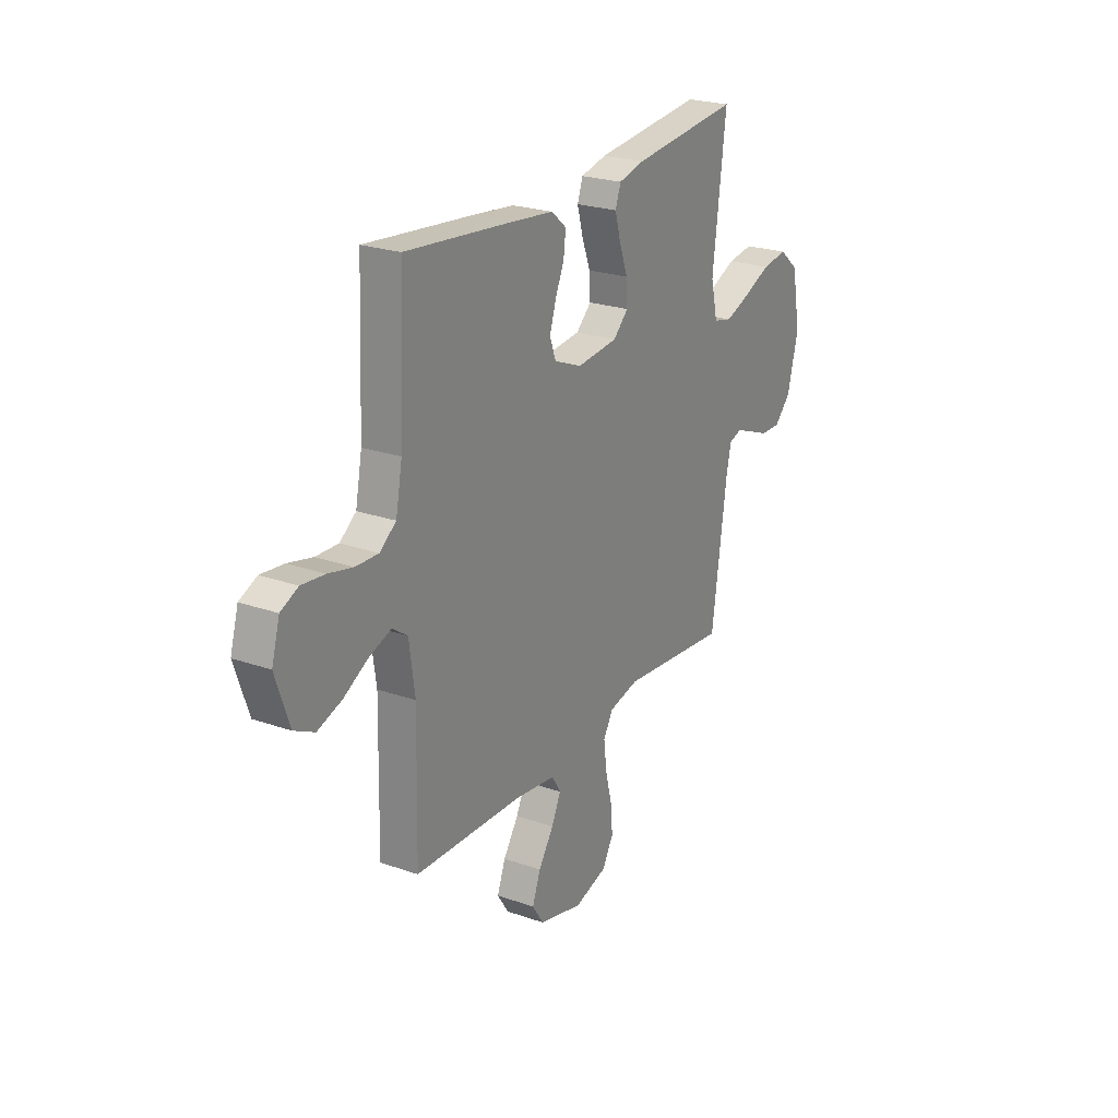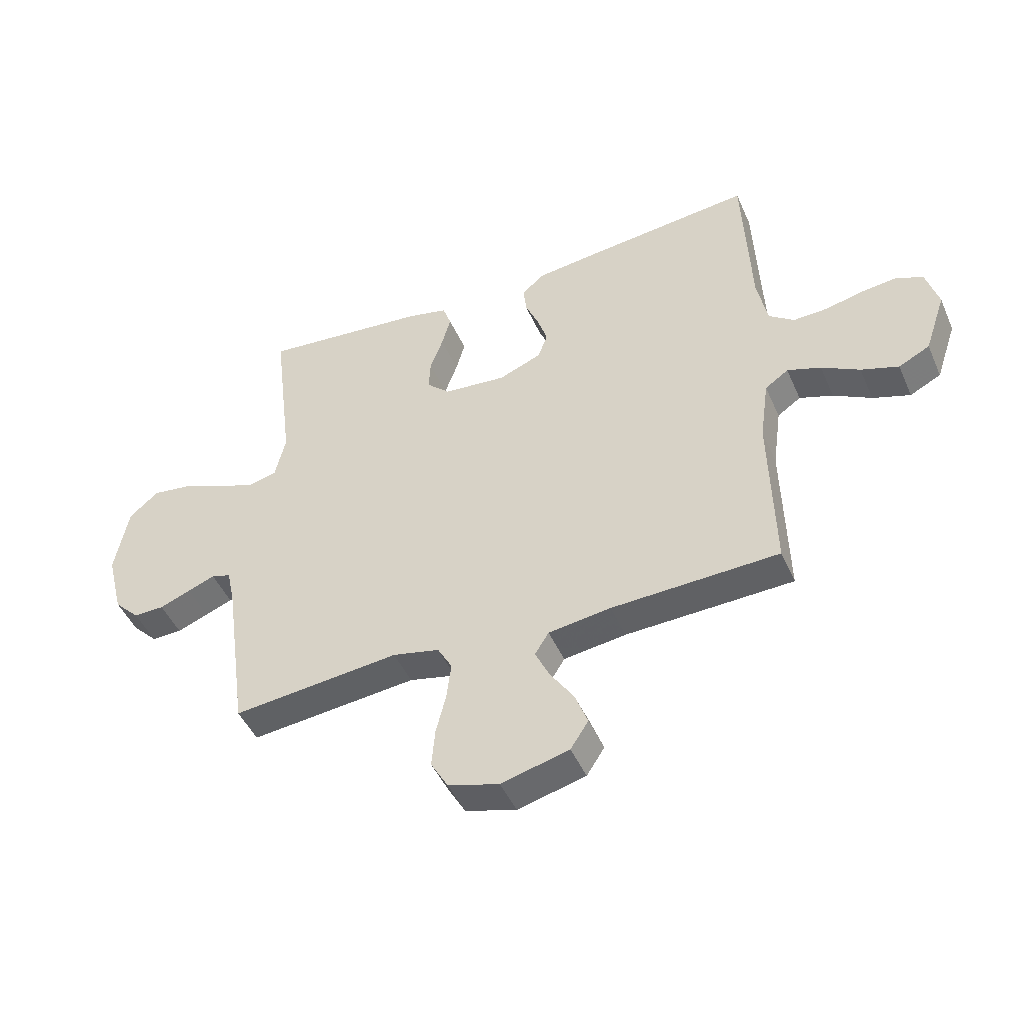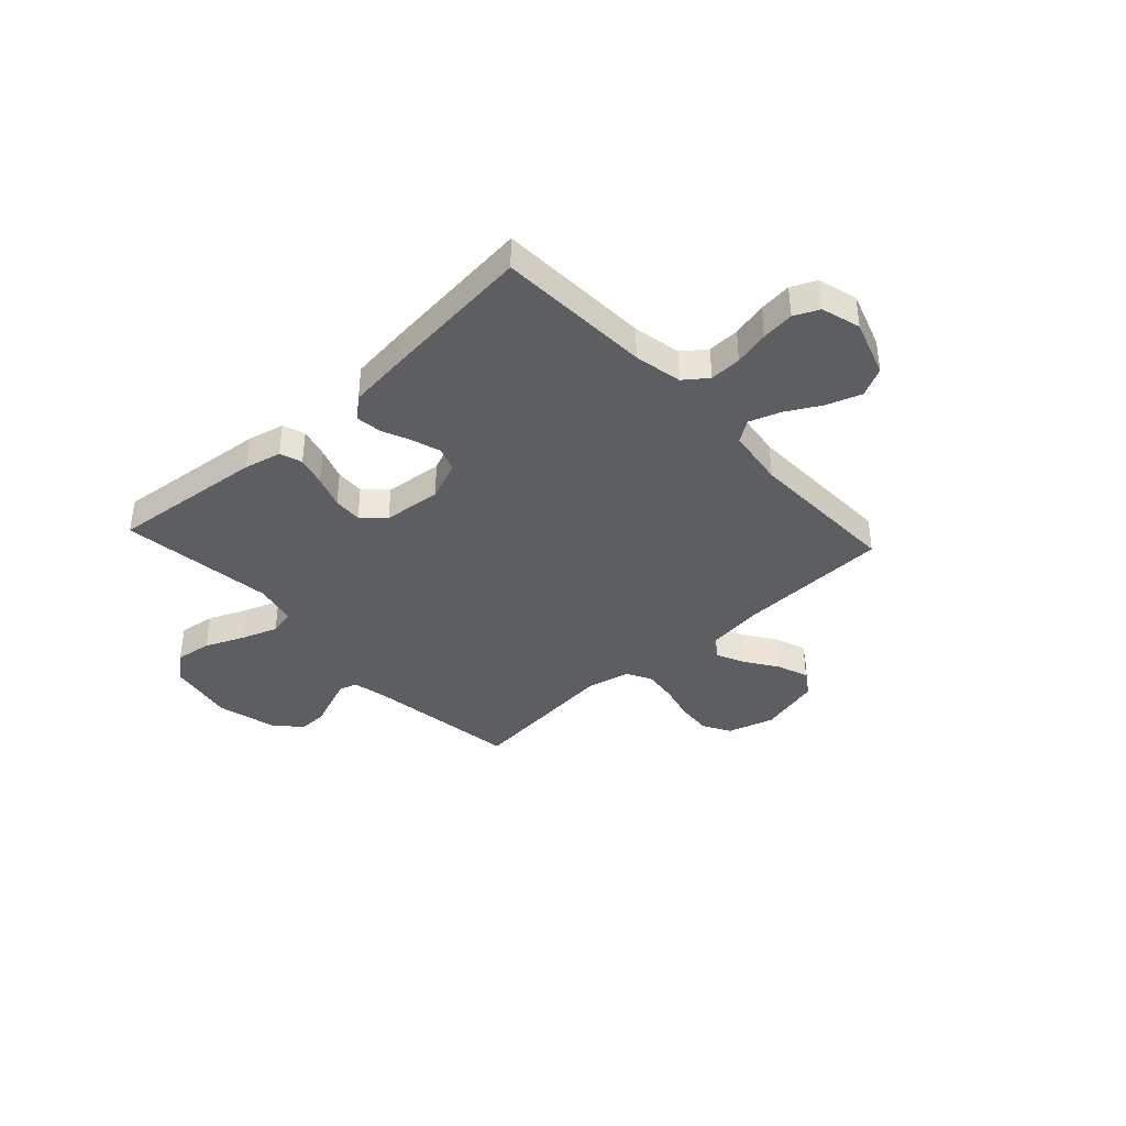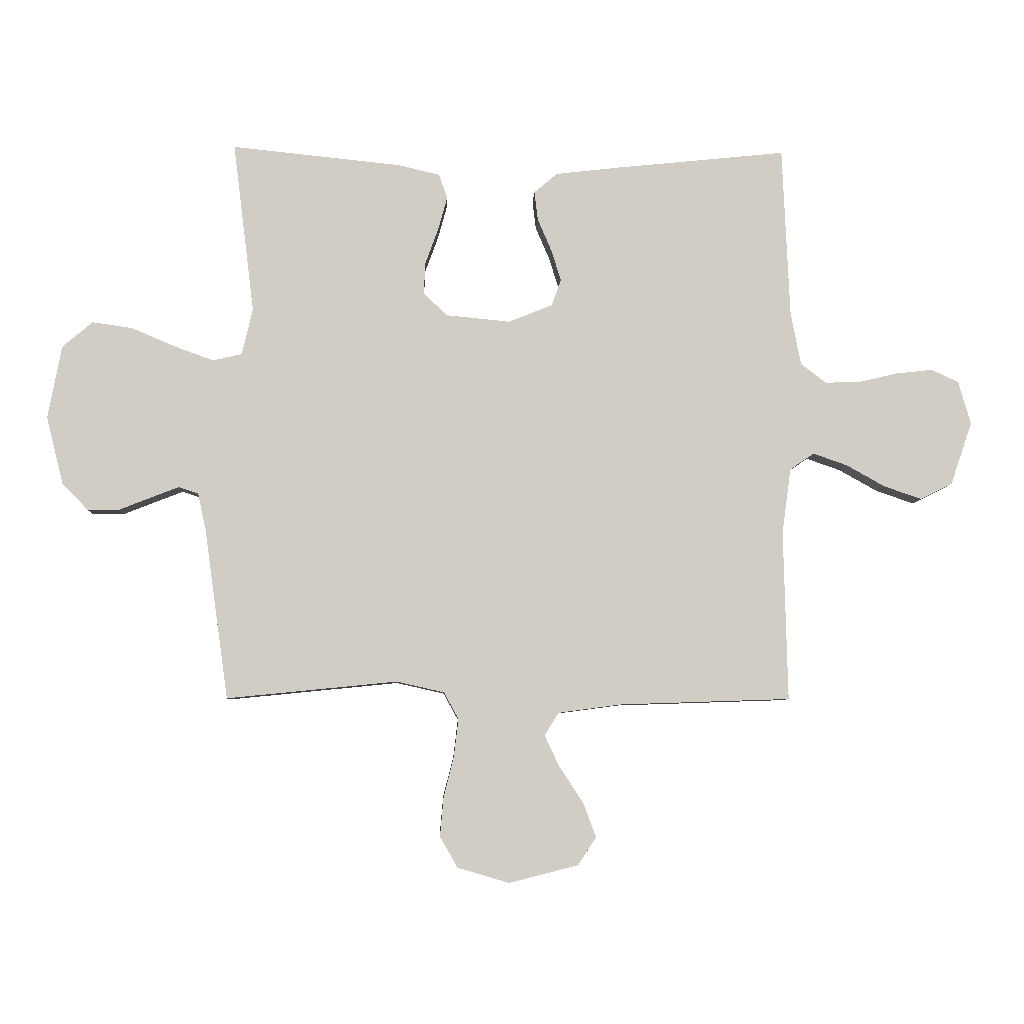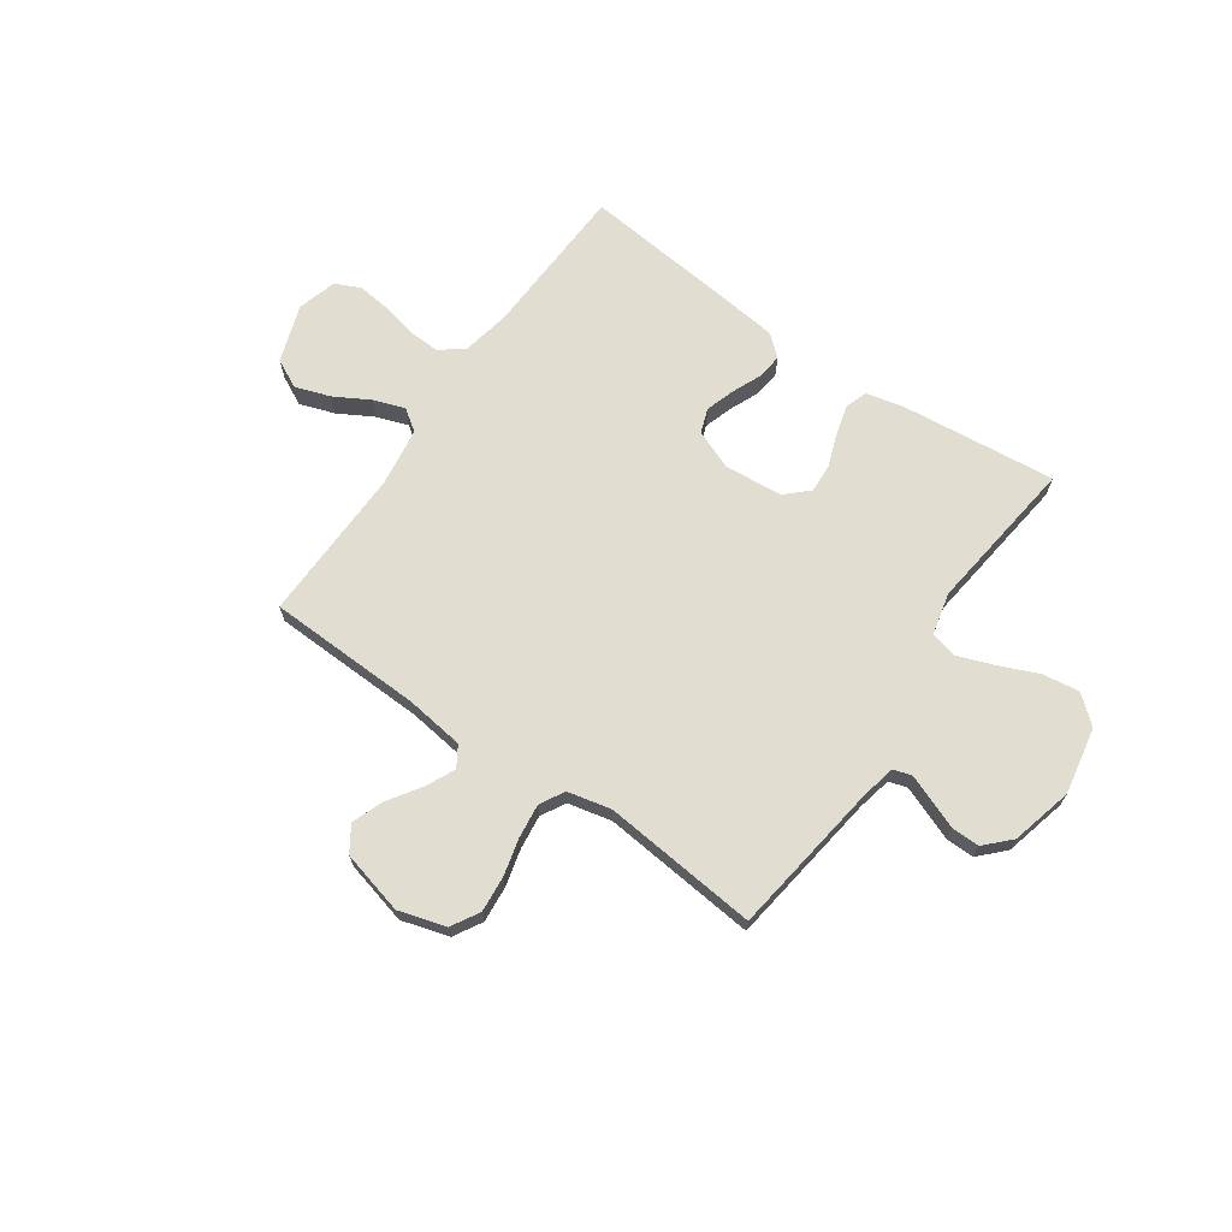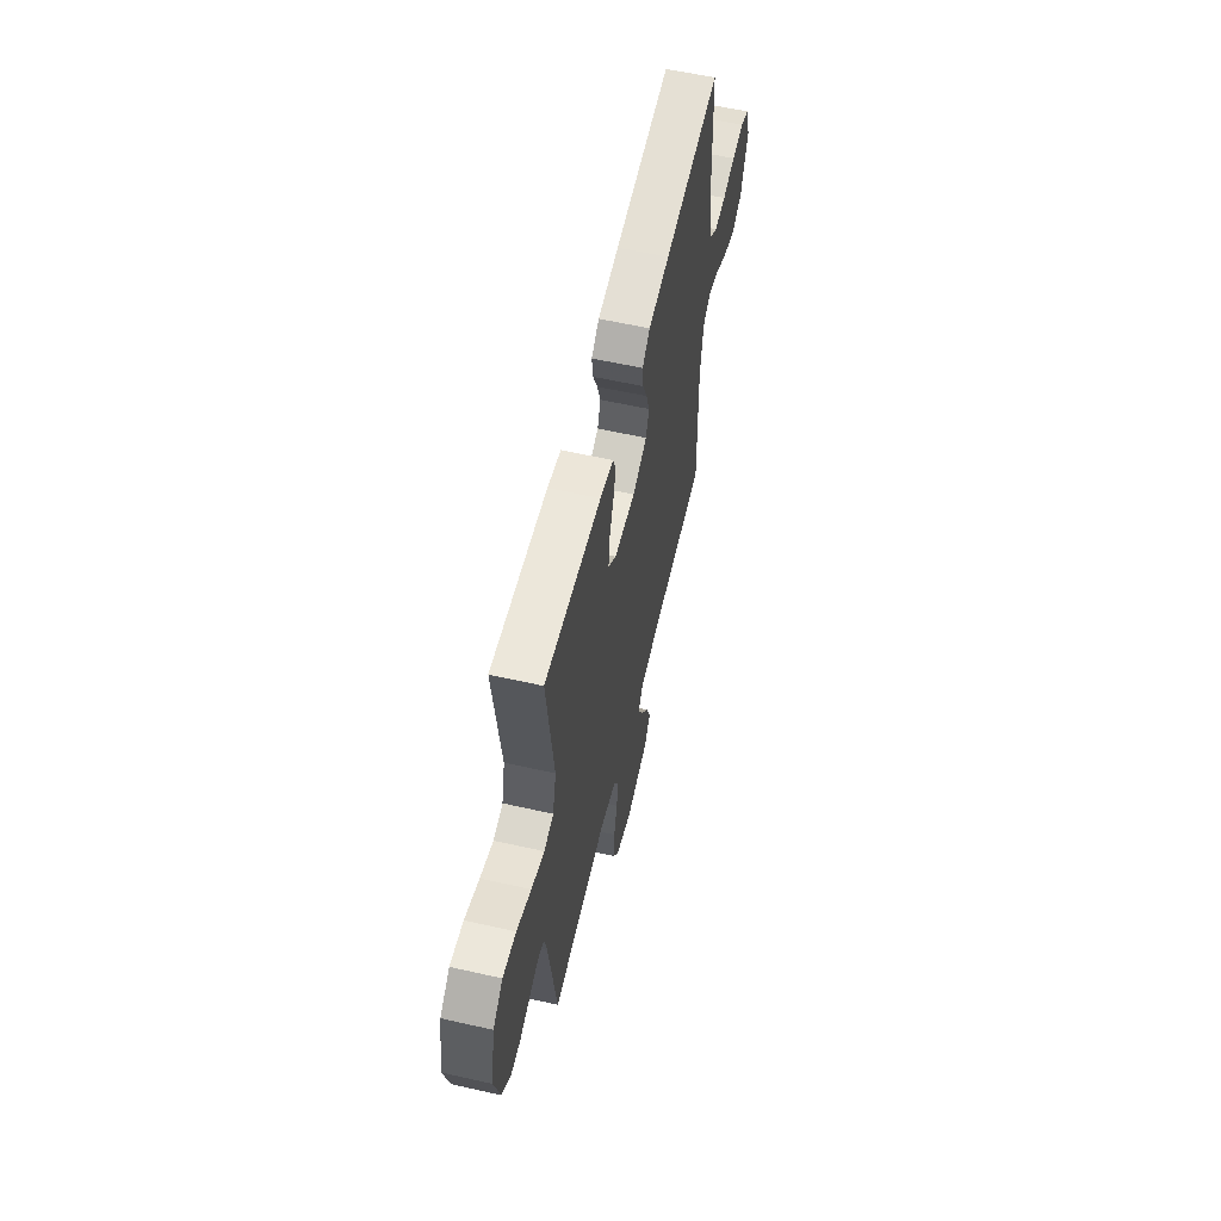
<metadata>
{"format":"obj","ext":"obj","renderer":"f3d","projection":"perspective","resolution":1024,"background":"white","views":[{"elev":23.9,"azim":120.3,"up":"+Z"},{"elev":-46.7,"azim":23.1,"up":"+Z"},{"elev":-38.7,"azim":42.7,"up":"+Y"},{"elev":-6.4,"azim":-2.3,"up":"+Z"},{"elev":68.5,"azim":-145.2,"up":"+Y"},{"elev":59.2,"azim":-76.9,"up":"+Z"}]}
</metadata>
<code>
v 0.5 0.07 -0.5
v 0.2 0.07 -0.51
v 0.088 0.07 -0.525
v 0.063 0.07 -0.565
v 0.089 0.07 -0.62
v 0.131 0.07 -0.683
v 0.154 0.07 -0.744
v 0.122 0.07 -0.793
v 0 0.07 -0.824
v -0.091 0.07 -0.797
v -0.122 0.07 -0.743
v -0.116 0.07 -0.674
v -0.098 0.07 -0.602
v -0.09 0.07 -0.536
v -0.116 0.07 -0.489
v -0.2 0.07 -0.47
v -0.5 0.07 -0.5
v -0.542 0.07 -0.2
v -0.556 0.07 -0.135
v -0.591 0.07 -0.124
v -0.64 0.07 -0.143
v -0.696 0.07 -0.165
v -0.751 0.07 -0.166
v -0.797 0.07 -0.119
v -0.827 0.07 0
v -0.803 0.07 0.129
v -0.75 0.07 0.174
v -0.679 0.07 0.164
v -0.602 0.07 0.131
v -0.533 0.07 0.106
v -0.482 0.07 0.118
v -0.463 0.07 0.2
v -0.5 0.07 0.5
v -0.2 0.07 0.469
v -0.128 0.07 0.452
v -0.113 0.07 0.409
v -0.129 0.07 0.351
v -0.152 0.07 0.288
v -0.155 0.07 0.232
v -0.113 0.07 0.192
v 0 0.07 0.181
v 0.077 0.07 0.212
v 0.094 0.07 0.259
v 0.076 0.07 0.315
v 0.052 0.07 0.371
v 0.046 0.07 0.421
v 0.087 0.07 0.456
v 0.2 0.07 0.469
v 0.5 0.07 0.5
v 0.513 0.07 0.2
v 0.531 0.07 0.107
v 0.576 0.07 0.073
v 0.638 0.07 0.075
v 0.706 0.07 0.091
v 0.77 0.07 0.098
v 0.818 0.07 0.076
v 0.84 0.07 0
v 0.802 0.07 -0.111
v 0.746 0.07 -0.139
v 0.679 0.07 -0.116
v 0.611 0.07 -0.078
v 0.551 0.07 -0.057
v 0.509 0.07 -0.086
v 0.493 0.07 -0.2
v 0.5 0 -0.5
v 0.2 0 -0.51
v 0.088 0 -0.525
v 0.063 0 -0.565
v 0.089 0 -0.62
v 0.131 0 -0.683
v 0.154 0 -0.744
v 0.122 0 -0.793
v 0 0 -0.824
v -0.091 0 -0.797
v -0.122 0 -0.743
v -0.116 0 -0.674
v -0.098 0 -0.602
v -0.09 0 -0.536
v -0.116 0 -0.489
v -0.2 0 -0.47
v -0.5 0 -0.5
v -0.542 0 -0.2
v -0.556 0 -0.135
v -0.591 0 -0.124
v -0.64 0 -0.143
v -0.696 0 -0.165
v -0.751 0 -0.166
v -0.797 0 -0.119
v -0.827 0 0
v -0.803 0 0.129
v -0.75 0 0.174
v -0.679 0 0.164
v -0.602 0 0.131
v -0.533 0 0.106
v -0.482 0 0.118
v -0.463 0 0.2
v -0.5 0 0.5
v -0.2 0 0.469
v -0.128 0 0.452
v -0.113 0 0.409
v -0.129 0 0.351
v -0.152 0 0.288
v -0.155 0 0.232
v -0.113 0 0.192
v 0 0 0.181
v 0.077 0 0.212
v 0.094 0 0.259
v 0.076 0 0.315
v 0.052 0 0.371
v 0.046 0 0.421
v 0.087 0 0.456
v 0.2 0 0.469
v 0.5 0 0.5
v 0.513 0 0.2
v 0.531 0 0.107
v 0.576 0 0.073
v 0.638 0 0.075
v 0.706 0 0.091
v 0.77 0 0.098
v 0.818 0 0.076
v 0.84 0 0
v 0.802 0 -0.111
v 0.746 0 -0.139
v 0.679 0 -0.116
v 0.611 0 -0.078
v 0.551 0 -0.057
v 0.509 0 -0.086
v 0.493 0 -0.2
f 58 59 60 61
f 58 61 62
f 57 58 62
f 56 57 62
f 53 54 55 56
f 52 53 56 62
f 51 52 62 63
f 47 48 49 50
f 44 45 46 47
f 43 44 47 50
f 42 43 50 51
f 35 36 37 38
f 33 34 35 38
f 32 33 38 39
f 31 32 39 40
f 26 27 28 29
f 26 29 30
f 25 26 30
f 21 22 23 24
f 20 21 24 25
f 19 20 25 30
f 16 17 18
f 15 16 18 19
f 10 11 12 13
f 10 13 14
f 9 10 14
f 8 9 14
f 5 6 7 8
f 4 5 8 14
f 3 4 14 15
f 64 1 2
f 41 42 51 63
f 40 41 63 64
f 30 31 40 64
f 15 19 30 64
f 2 3 15 64
f 125 124 123 122
f 126 125 122
f 126 122 121
f 126 121 120
f 120 119 118 117
f 126 120 117 116
f 127 126 116 115
f 114 113 112 111
f 111 110 109 108
f 114 111 108 107
f 115 114 107 106
f 102 101 100 99
f 102 99 98 97
f 103 102 97 96
f 104 103 96 95
f 93 92 91 90
f 94 93 90
f 94 90 89
f 88 87 86 85
f 89 88 85 84
f 94 89 84 83
f 82 81 80
f 83 82 80 79
f 77 76 75 74
f 78 77 74
f 78 74 73
f 78 73 72
f 72 71 70 69
f 78 72 69 68
f 79 78 68 67
f 66 65 128
f 127 115 106 105
f 128 127 105 104
f 128 104 95 94
f 128 94 83 79
f 128 79 67 66
f 1 65 66 2
f 2 66 67 3
f 3 67 68 4
f 4 68 69 5
f 5 69 70 6
f 6 70 71 7
f 7 71 72 8
f 8 72 73 9
f 9 73 74 10
f 10 74 75 11
f 11 75 76 12
f 12 76 77 13
f 13 77 78 14
f 14 78 79 15
f 15 79 80 16
f 16 80 81 17
f 17 81 82 18
f 18 82 83 19
f 19 83 84 20
f 20 84 85 21
f 21 85 86 22
f 22 86 87 23
f 23 87 88 24
f 24 88 89 25
f 25 89 90 26
f 26 90 91 27
f 27 91 92 28
f 28 92 93 29
f 29 93 94 30
f 30 94 95 31
f 31 95 96 32
f 32 96 97 33
f 33 97 98 34
f 34 98 99 35
f 35 99 100 36
f 36 100 101 37
f 37 101 102 38
f 38 102 103 39
f 39 103 104 40
f 40 104 105 41
f 41 105 106 42
f 42 106 107 43
f 43 107 108 44
f 44 108 109 45
f 45 109 110 46
f 46 110 111 47
f 47 111 112 48
f 48 112 113 49
f 49 113 114 50
f 50 114 115 51
f 51 115 116 52
f 52 116 117 53
f 53 117 118 54
f 54 118 119 55
f 55 119 120 56
f 56 120 121 57
f 57 121 122 58
f 58 122 123 59
f 59 123 124 60
f 60 124 125 61
f 61 125 126 62
f 62 126 127 63
f 63 127 128 64
f 64 128 65 1

</code>
